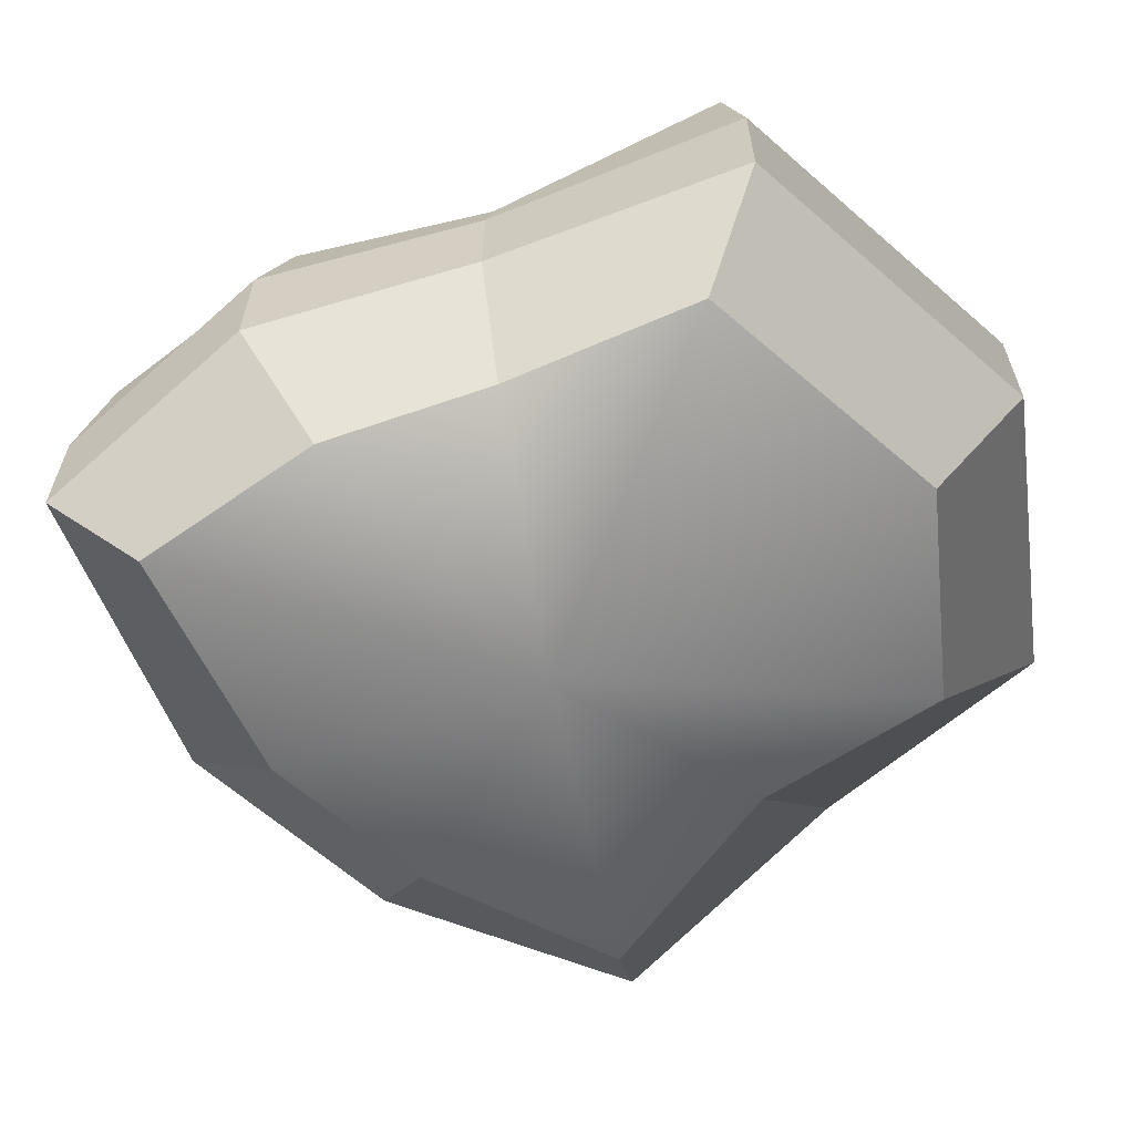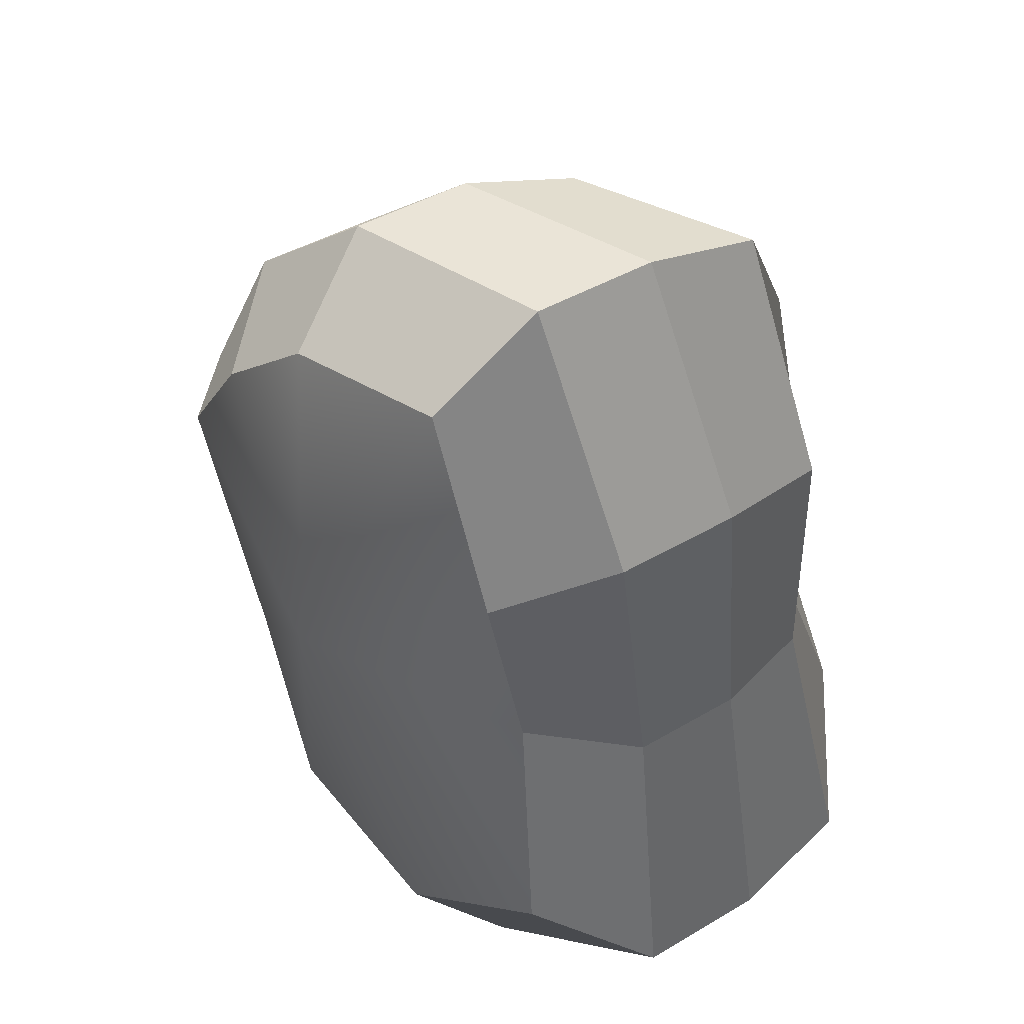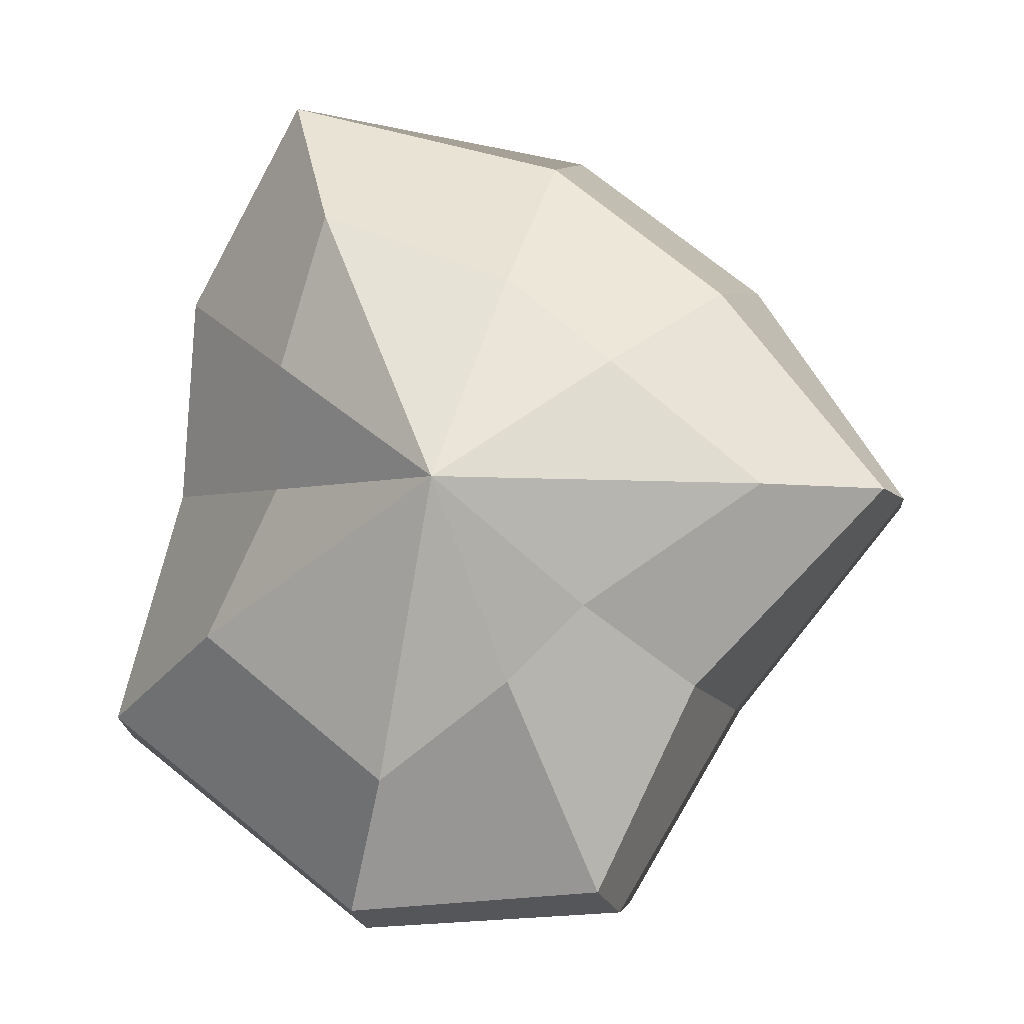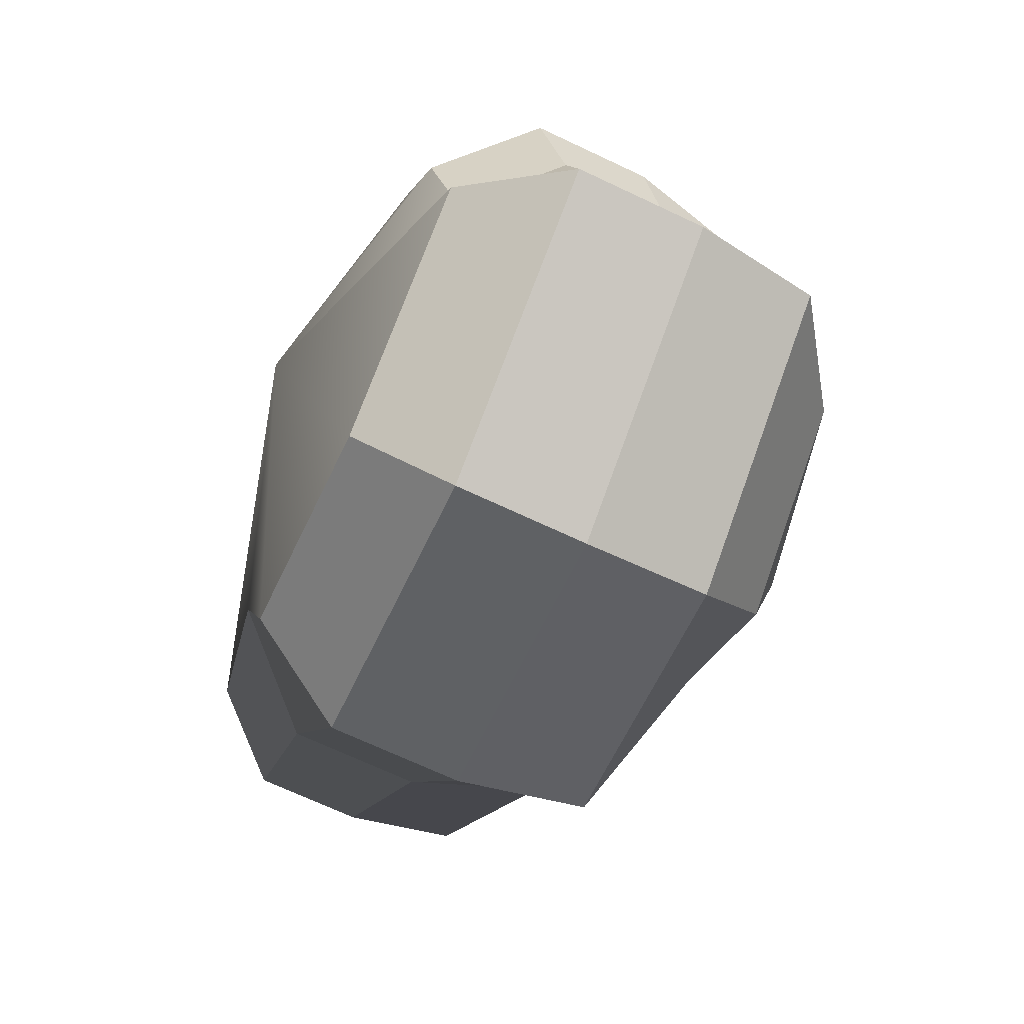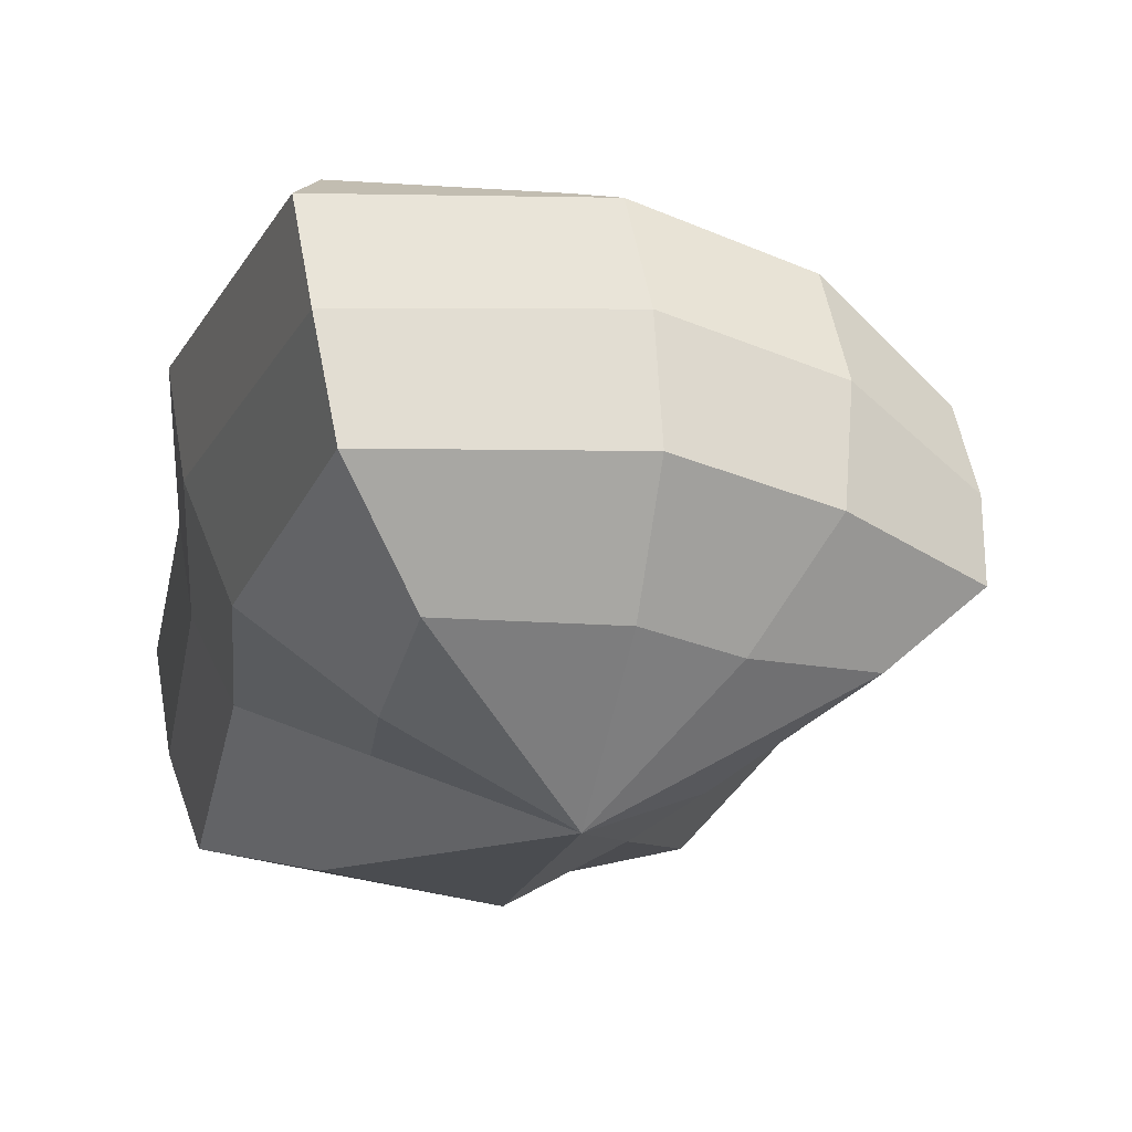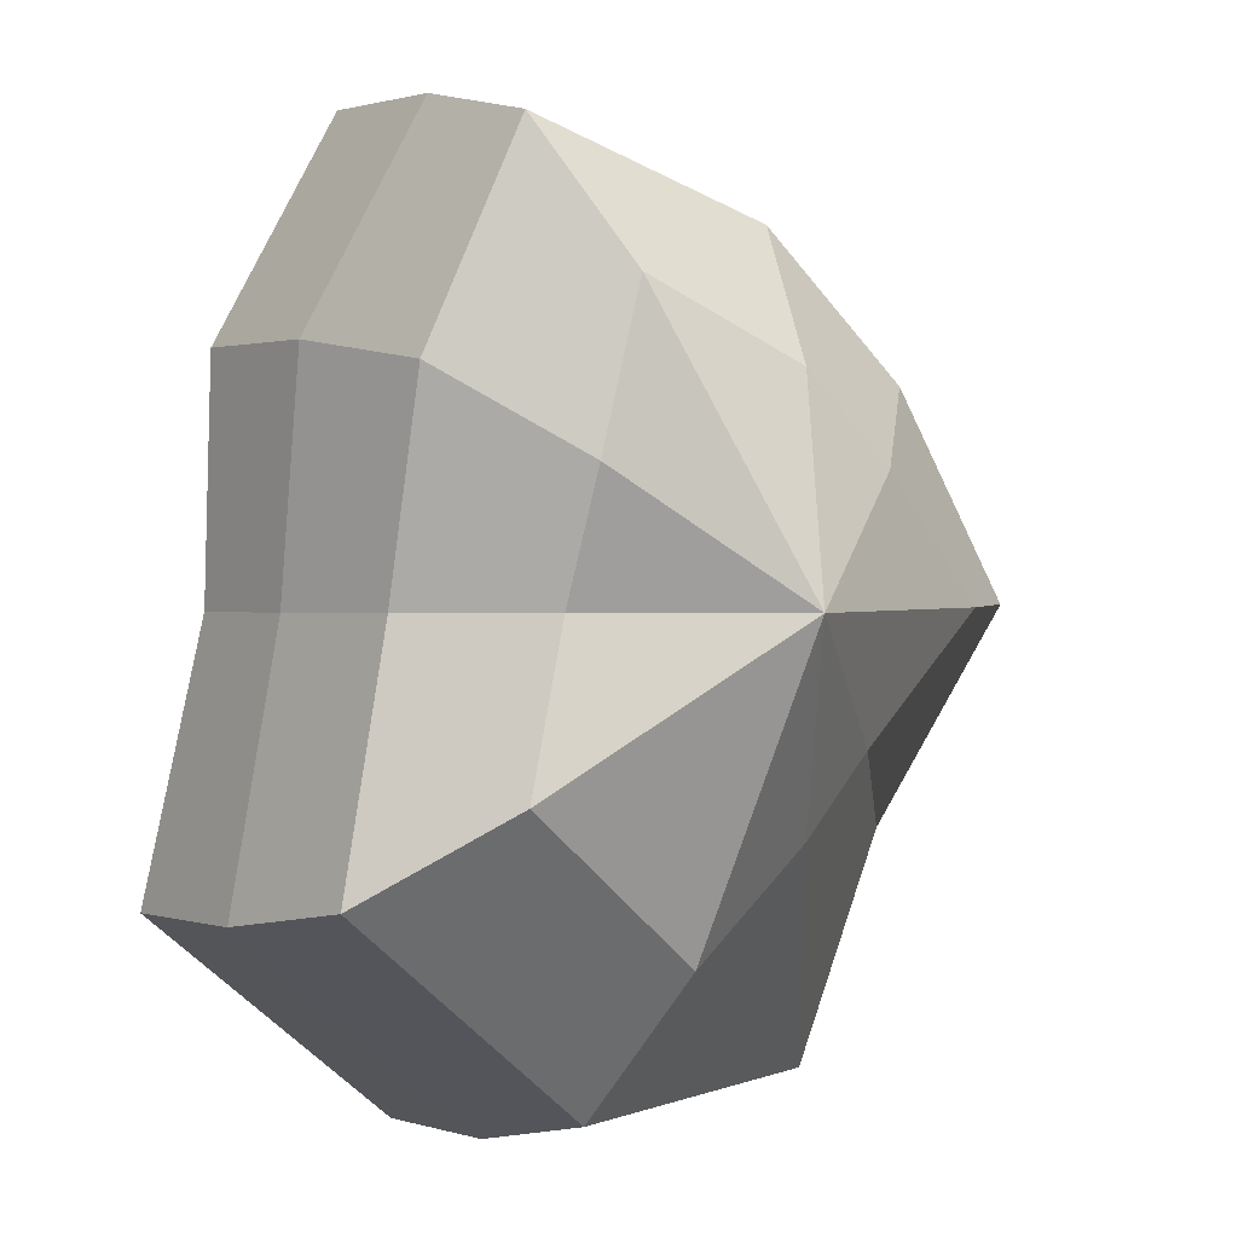
<metadata>
{"format":"obj","ext":"obj","renderer":"f3d","projection":"perspective","resolution":1024,"background":"white","views":[{"elev":-63.5,"azim":100.4,"up":"+Y"},{"elev":40.5,"azim":53.6,"up":"+Z"},{"elev":-5.0,"azim":-172.7,"up":"+Z"},{"elev":-68.8,"azim":64.6,"up":"+Z"},{"elev":56.6,"azim":169.5,"up":"+Z"},{"elev":1.1,"azim":138.4,"up":"+Z"}]}
</metadata>
<code>
v 0.01455 -0.02578 -0.04036
v 0.004624 -0.03398 0.001091
v 0.03878 -0.02578 -0.02106
v -0.009663 -0.02578 -0.03818
v -0.01825 -0.02578 -0.01778
v -0.03822 -0.02223 0.001091
v -0.02135 -0.02578 0.01996
v -0.005297 -0.02578 0.03272
v 0.02109 -0.02578 0.04036
v 0.0306 -0.02578 0.01996
v 0.03219 -0.02223 0.001091
v 0.03878 -0.02578 -0.02106
v 0.04797 -0.01489 -0.02773
v 0.01805 -0.01489 -0.05115
v 0.01455 -0.02578 -0.04036
v 0.01455 -0.02578 -0.04036
v 0.01805 -0.01489 -0.05115
v -0.01317 -0.01489 -0.04897
v -0.009663 -0.02578 -0.03818
v -0.009663 -0.02578 -0.03818
v -0.01317 -0.01489 -0.04897
v -0.02743 -0.01489 -0.02445
v -0.01825 -0.02578 -0.01778
v -0.01825 -0.02578 -0.01778
v -0.02743 -0.01489 -0.02445
v -0.04797 -0.01289 0.001091
v -0.03822 -0.02223 0.001091
v -0.03822 -0.02223 0.001091
v -0.04797 -0.01289 0.001091
v -0.03053 -0.01489 0.02663
v -0.02135 -0.02578 0.01996
v -0.02135 -0.02578 0.01996
v -0.03053 -0.01489 0.02663
v -0.008805 -0.01489 0.04351
v -0.005297 -0.02578 0.03272
v -0.005297 -0.02578 0.03272
v -0.008805 -0.01489 0.04351
v 0.0246 -0.01489 0.05115
v 0.02109 -0.02578 0.04036
v 0.02109 -0.02578 0.04036
v 0.0246 -0.01489 0.05115
v 0.03978 -0.01489 0.02663
v 0.0306 -0.02578 0.01996
v 0.0306 -0.02578 0.01996
v 0.03978 -0.01489 0.02663
v 0.04193 -0.01289 0.001091
v 0.03219 -0.02223 0.001091
v 0.03219 -0.02223 0.001091
v 0.04193 -0.01289 0.001091
v 0.04797 -0.01489 -0.02773
v 0.03878 -0.02578 -0.02106
v 0.04797 -0.01489 -0.02773
v 0.04797 -0.0001483 -0.02773
v 0.01805 -0.0001483 -0.05115
v 0.01805 -0.01489 -0.05115
v 0.01805 -0.01489 -0.05115
v 0.01805 -0.0001483 -0.05115
v -0.01317 -0.0001483 -0.04897
v -0.01317 -0.01489 -0.04897
v -0.01317 -0.01489 -0.04897
v -0.01317 -0.0001483 -0.04897
v -0.02743 -0.0001483 -0.02445
v -0.02743 -0.01489 -0.02445
v -0.02743 -0.01489 -0.02445
v -0.02743 -0.0001483 -0.02445
v -0.04797 -0.0002294 0.001091
v -0.04797 -0.01289 0.001091
v -0.04797 -0.01289 0.001091
v -0.04797 -0.0002294 0.001091
v -0.03053 -0.0001483 0.02663
v -0.03053 -0.01489 0.02663
v -0.03053 -0.01489 0.02663
v -0.03053 -0.0001483 0.02663
v -0.008805 -0.0001483 0.04351
v -0.008805 -0.01489 0.04351
v -0.008805 -0.01489 0.04351
v -0.008805 -0.0001483 0.04351
v 0.0246 -0.0001483 0.05115
v 0.0246 -0.01489 0.05115
v 0.0246 -0.01489 0.05115
v 0.0246 -0.0001483 0.05115
v 0.03978 -0.0001483 0.02663
v 0.03978 -0.01489 0.02663
v 0.03978 -0.01489 0.02663
v 0.03978 -0.0001483 0.02663
v 0.04193 -0.0002294 0.001091
v 0.04193 -0.01289 0.001091
v 0.04193 -0.01289 0.001091
v 0.04193 -0.0002294 0.001091
v 0.04797 -0.0001483 -0.02773
v 0.04797 -0.01489 -0.02773
v 0.04797 -0.0001483 -0.02773
v 0.04569 0.01428 -0.0254
v 0.01715 0.01428 -0.04799
v 0.01805 -0.0001483 -0.05115
v 0.01805 -0.0001483 -0.05115
v 0.01715 0.01428 -0.04799
v -0.01183 0.01428 -0.0456
v -0.01317 -0.0001483 -0.04897
v -0.01317 -0.0001483 -0.04897
v -0.01183 0.01428 -0.0456
v -0.02321 0.01428 -0.02181
v -0.02743 -0.0001483 -0.02445
v -0.02743 -0.0001483 -0.02445
v -0.02321 0.01428 -0.02181
v -0.0453 0.01197 0.001196
v -0.04797 -0.0002294 0.001091
v -0.04797 -0.0002294 0.001091
v -0.0453 0.01197 0.001196
v -0.02661 0.01428 0.0242
v -0.03053 -0.0001483 0.02663
v -0.03053 -0.0001483 0.02663
v -0.02661 0.01428 0.0242
v -0.007042 0.01428 0.03961
v -0.008805 -0.0001483 0.04351
v -0.008805 -0.0001483 0.04351
v -0.007042 0.01428 0.03961
v 0.02433 0.01428 0.04799
v 0.0246 -0.0001483 0.05115
v 0.0246 -0.0001483 0.05115
v 0.02433 0.01428 0.04799
v 0.03671 0.01428 0.0242
v 0.03978 -0.0001483 0.02663
v 0.03978 -0.0001483 0.02663
v 0.03671 0.01428 0.0242
v 0.03865 0.01197 0.001196
v 0.04193 -0.0002294 0.001091
v 0.04193 -0.0002294 0.001091
v 0.03865 0.01197 0.001196
v 0.04569 0.01428 -0.0254
v 0.04797 -0.0001483 -0.02773
v 0.04569 0.01428 -0.0254
v 0.03225 0.02437 -0.01615
v 0.01204 0.02437 -0.03257
v 0.01715 0.01428 -0.04799
v 0.01715 0.01428 -0.04799
v 0.01204 0.02437 -0.03257
v -0.002592 0.02437 -0.02139
v -0.01183 0.01428 -0.0456
v -0.01183 0.01428 -0.0456
v -0.002592 0.02437 -0.02139
v -0.01125 0.02437 -0.0128
v -0.02321 0.01428 -0.02181
v -0.02321 0.01428 -0.02181
v -0.01125 0.02437 -0.0128
v -0.03124 0.02075 0.001117
v -0.0453 0.01197 0.001196
v -0.0453 0.01197 0.001196
v -0.03124 0.02075 0.001117
v -0.01443 0.02437 0.01503
v -0.02661 0.01428 0.0242
v -0.02661 0.01428 0.0242
v -0.01443 0.02437 0.01503
v -0.002592 0.02437 0.02475
v -0.007042 0.01428 0.03961
v -0.007042 0.01428 0.03961
v -0.002592 0.02437 0.02475
v 0.01874 0.02437 0.03257
v 0.02433 0.01428 0.04799
v 0.02433 0.01428 0.04799
v 0.01874 0.02437 0.03257
v 0.02387 0.02437 0.01503
v 0.03671 0.01428 0.0242
v 0.03671 0.01428 0.0242
v 0.02387 0.02437 0.01503
v 0.02504 0.02075 0.001117
v 0.03865 0.01197 0.001196
v 0.03865 0.01197 0.001196
v 0.02504 0.02075 0.001117
v 0.03225 0.02437 -0.01615
v 0.04569 0.01428 -0.0254
v 0.03225 0.02437 -0.01615
v 0.004624 0.03398 0.001091
v 0.01204 0.02437 -0.03257
v 0.01204 0.02437 -0.03257
v 0.004624 0.03398 0.001091
v -0.002592 0.02437 -0.02139
v -0.002592 0.02437 -0.02139
v 0.004624 0.03398 0.001091
v -0.01125 0.02437 -0.0128
v -0.01125 0.02437 -0.0128
v 0.004624 0.03398 0.001091
v -0.03124 0.02075 0.001117
v -0.03124 0.02075 0.001117
v 0.004624 0.03398 0.001091
v -0.01443 0.02437 0.01503
v -0.01443 0.02437 0.01503
v 0.004624 0.03398 0.001091
v -0.002592 0.02437 0.02475
v -0.002592 0.02437 0.02475
v 0.004624 0.03398 0.001091
v 0.01874 0.02437 0.03257
v 0.01874 0.02437 0.03257
v 0.004624 0.03398 0.001091
v 0.02387 0.02437 0.01503
v 0.02387 0.02437 0.01503
v 0.004624 0.03398 0.001091
v 0.02504 0.02075 0.001117
v 0.02504 0.02075 0.001117
v 0.004624 0.03398 0.001091
v 0.03225 0.02437 -0.01615
g pCylinder1_31_4226_118
f 1 3 2
f 4 1 2
f 5 4 2
f 6 5 2
f 7 6 2
f 8 7 2
f 9 8 2
f 10 9 2
f 11 10 2
f 3 11 2
f 12 14 13
f 12 15 14
f 16 18 17
f 16 19 18
f 20 22 21
f 20 23 22
f 24 26 25
f 24 27 26
f 28 30 29
f 28 31 30
f 32 34 33
f 32 35 34
f 36 38 37
f 36 39 38
f 40 42 41
f 40 43 42
f 44 46 45
f 44 47 46
f 48 50 49
f 48 51 50
f 52 54 53
f 52 55 54
f 56 58 57
f 56 59 58
f 60 62 61
f 60 63 62
f 64 66 65
f 64 67 66
f 68 70 69
f 68 71 70
f 72 74 73
f 72 75 74
f 76 78 77
f 76 79 78
f 80 82 81
f 80 83 82
f 84 86 85
f 84 87 86
f 88 90 89
f 88 91 90
f 92 94 93
f 92 95 94
f 96 98 97
f 96 99 98
f 100 102 101
f 100 103 102
f 104 106 105
f 104 107 106
f 108 110 109
f 108 111 110
f 112 114 113
f 112 115 114
f 116 118 117
f 116 119 118
f 120 122 121
f 120 123 122
f 124 126 125
f 124 127 126
f 128 130 129
f 128 131 130
f 132 134 133
f 132 135 134
f 136 138 137
f 136 139 138
f 140 142 141
f 140 143 142
f 144 146 145
f 144 147 146
f 148 150 149
f 148 151 150
f 152 154 153
f 152 155 154
f 156 158 157
f 156 159 158
f 160 162 161
f 160 163 162
f 164 166 165
f 164 167 166
f 168 170 169
f 168 171 170
f 172 174 173
f 175 177 176
f 178 180 179
f 181 183 182
f 184 186 185
f 187 189 188
f 190 192 191
f 193 195 194
f 196 198 197
f 199 201 200

</code>
